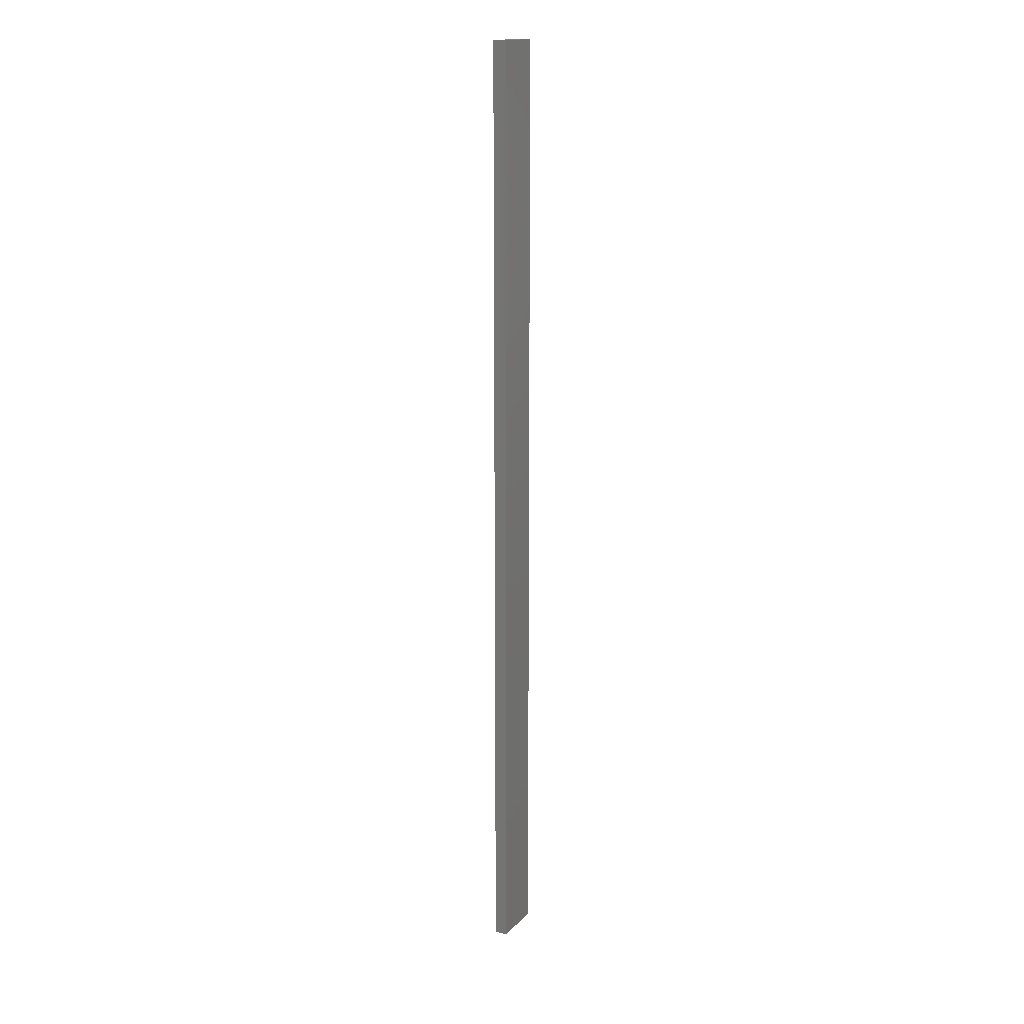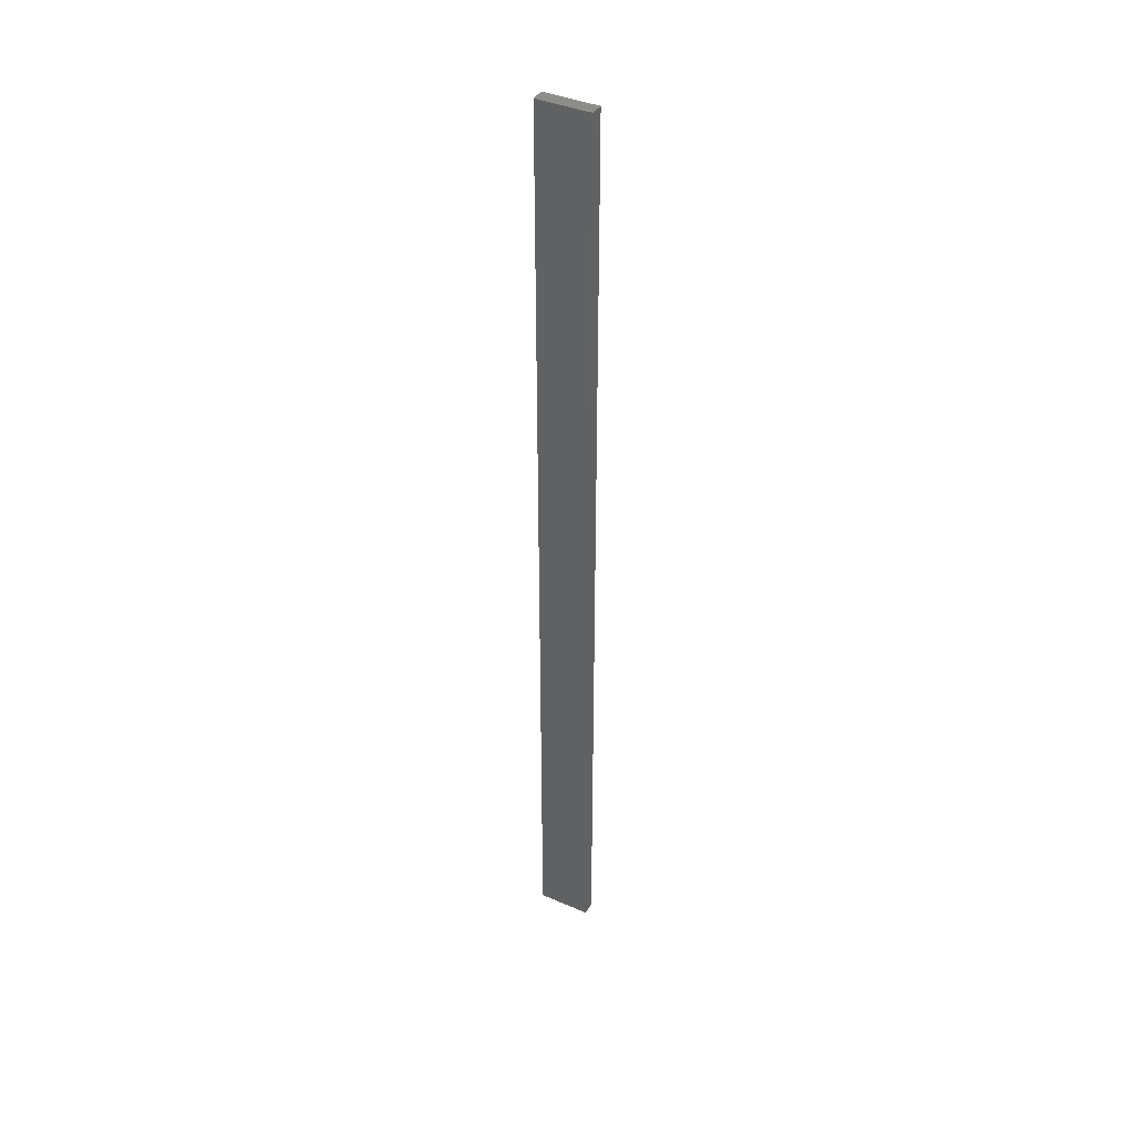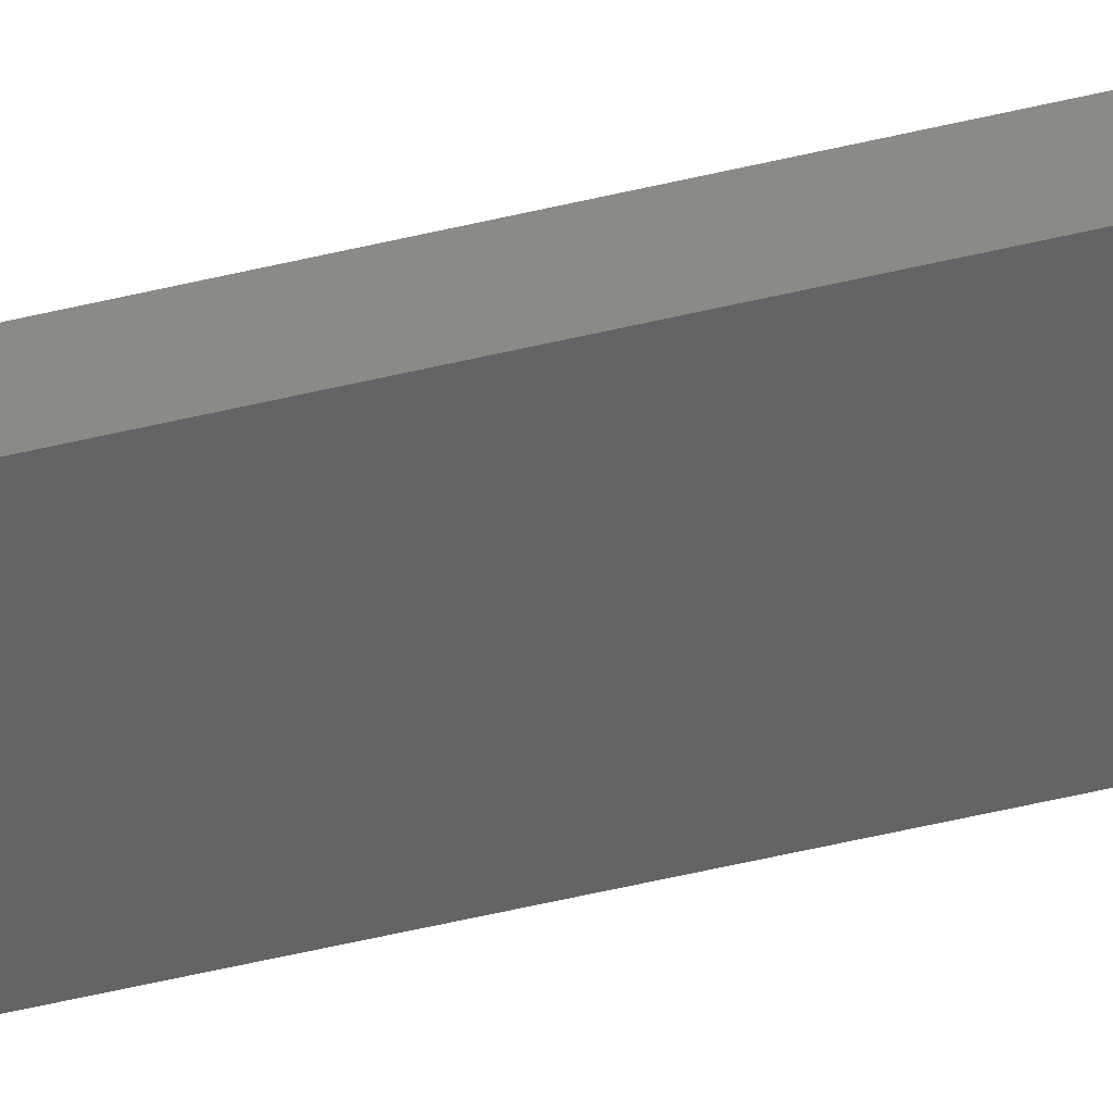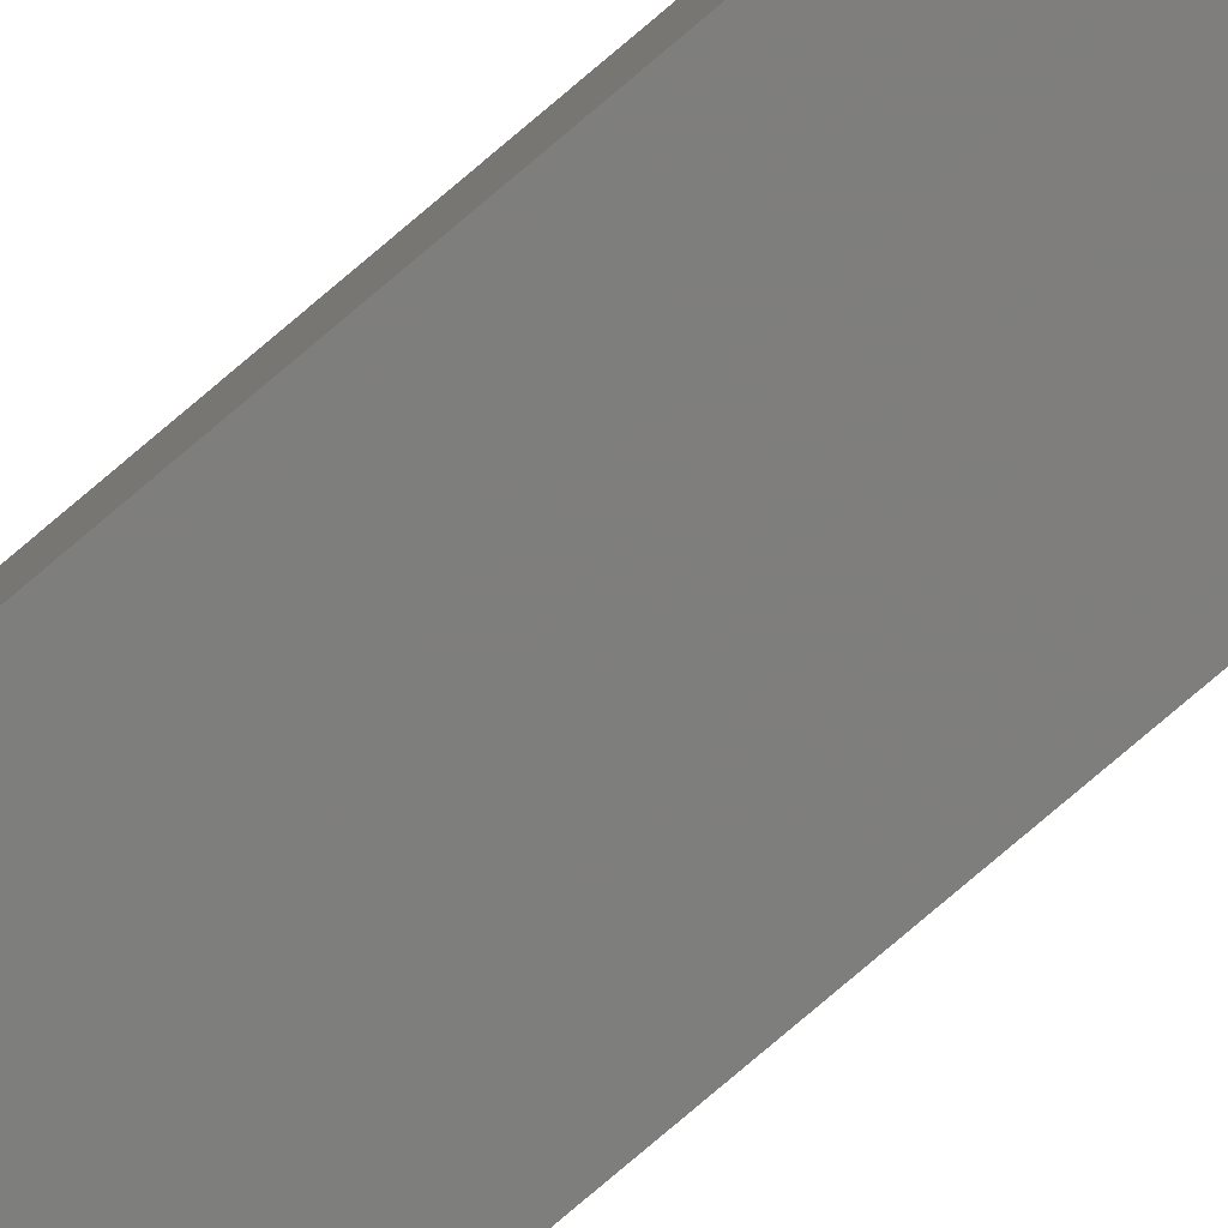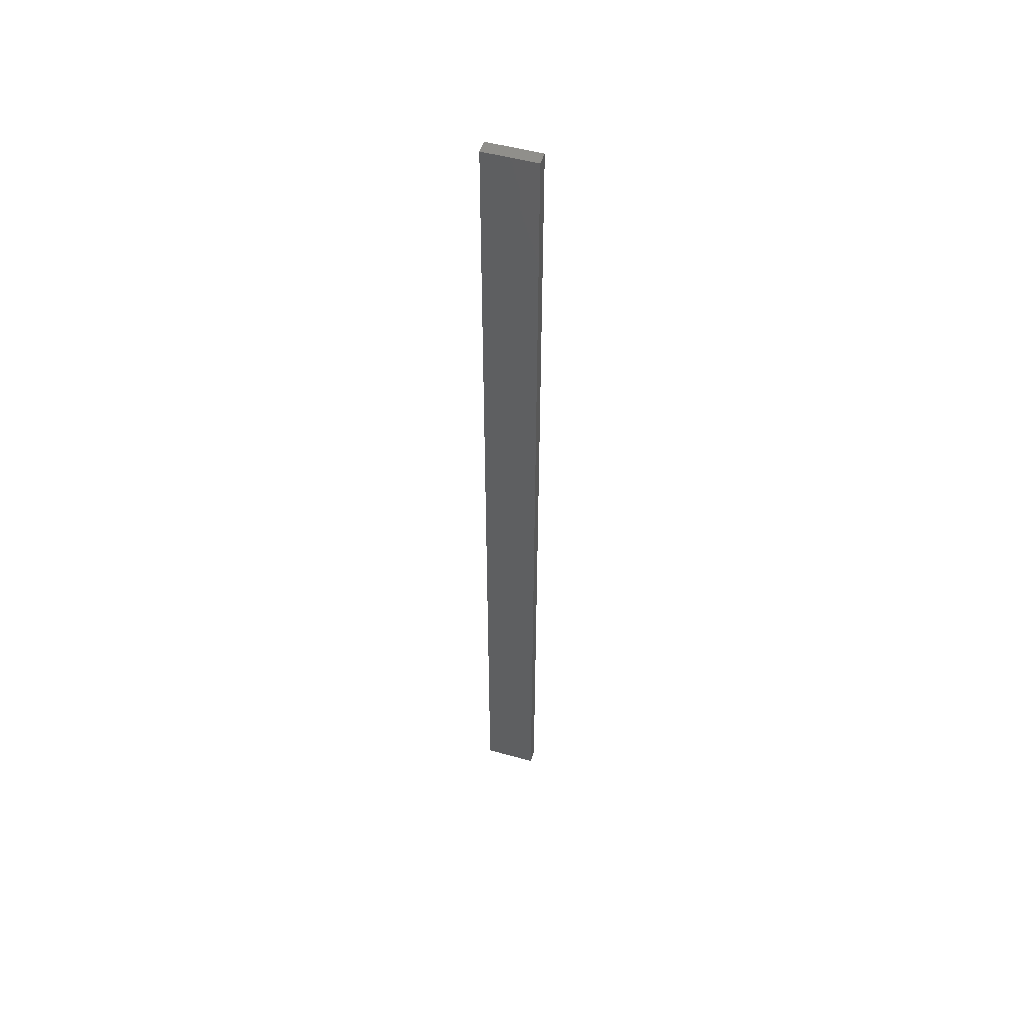
<metadata>
{"format":"stl","ext":"stl","renderer":"f3d","projection":"perspective","resolution":1024,"background":"white","views":[{"elev":15.8,"azim":117.0,"up":"+Z"},{"elev":39.9,"azim":28.2,"up":"+Z"},{"elev":-44.8,"azim":106.3,"up":"+Y"},{"elev":-77.9,"azim":-49.6,"up":"+Y"},{"elev":51.0,"azim":16.9,"up":"+Z"}]}
</metadata>
<code>
# stl→obj: 16 verts, 28 faces
v -0.4446 4.351 36.75
v -0.3779 4.351 36.75
v -0.3779 4.351 33.16
v -0.4446 4.351 33.16
v -0.5112 4.351 33.16
v -0.5112 4.351 36.75
v -0.5779 4.351 36.75
v -0.5779 4.351 33.16
v -0.5778 4.301 33.16
v -0.5778 4.301 36.75
v -0.3779 4.301 33.16
v -0.3779 4.301 36.75
v -0.4445 4.301 33.16
v -0.4445 4.301 36.75
v -0.5112 4.301 36.75
v -0.5112 4.301 33.16
f 1 2 3
f 1 3 4
f 1 4 5
f 6 1 5
f 7 5 8
f 7 6 5
f 7 9 10
f 8 9 7
f 11 12 13
f 12 14 13
f 13 15 16
f 16 15 9
f 14 15 13
f 15 10 9
f 12 3 2
f 11 3 12
f 16 9 8
f 5 16 8
f 4 13 16
f 4 16 5
f 3 11 13
f 3 13 4
f 10 15 7
f 15 6 7
f 14 1 15
f 15 1 6
f 14 12 1
f 12 2 1

</code>
